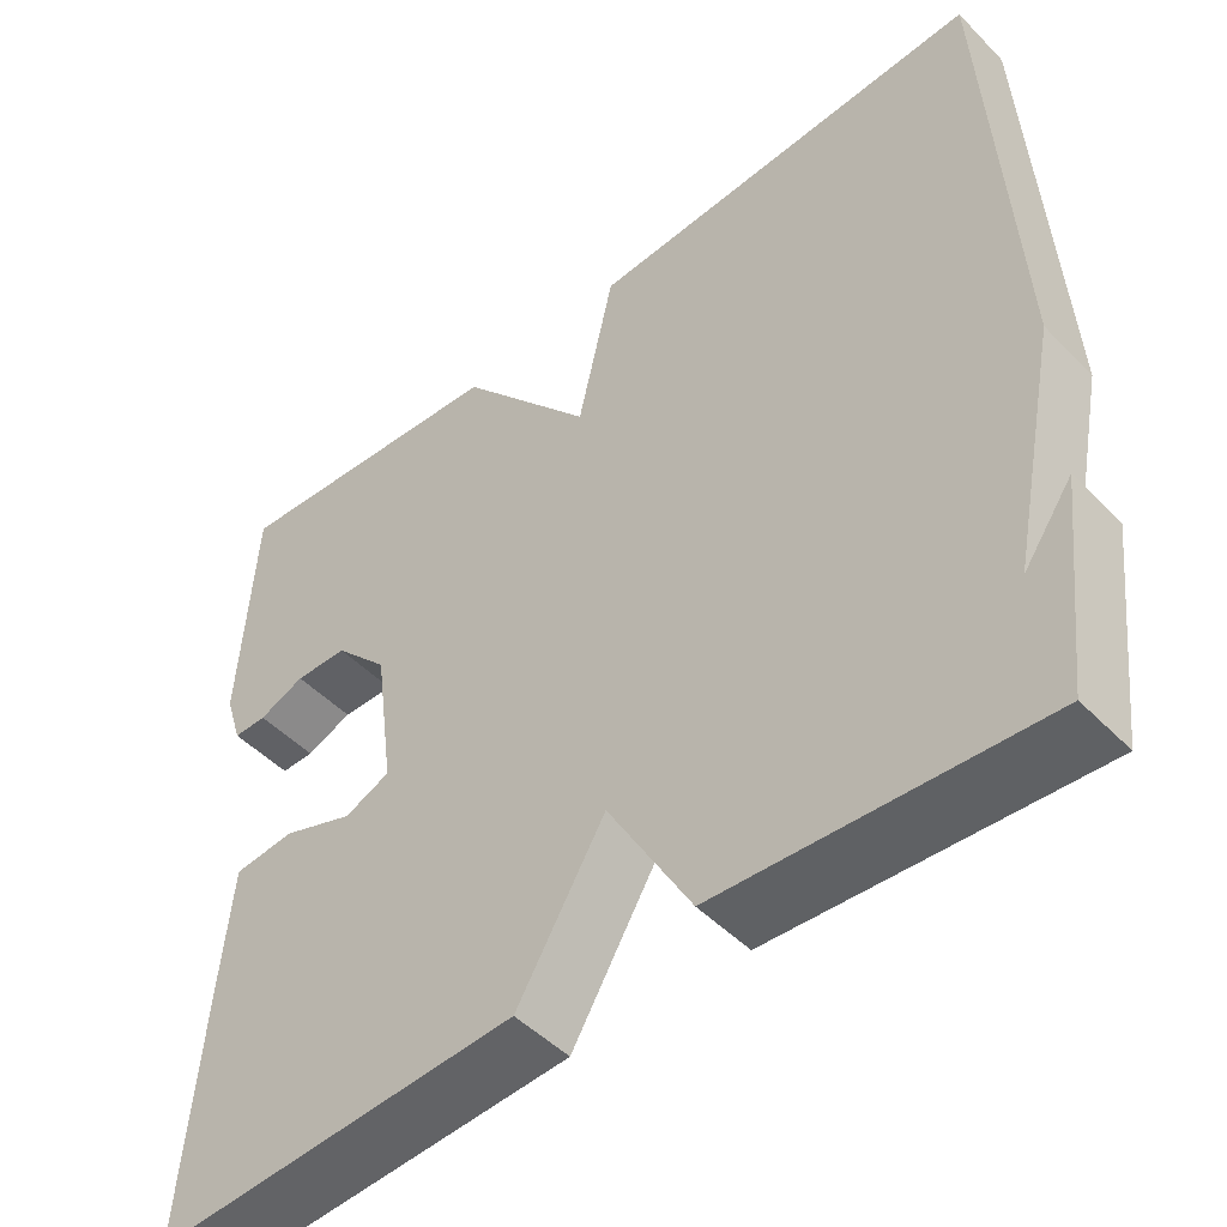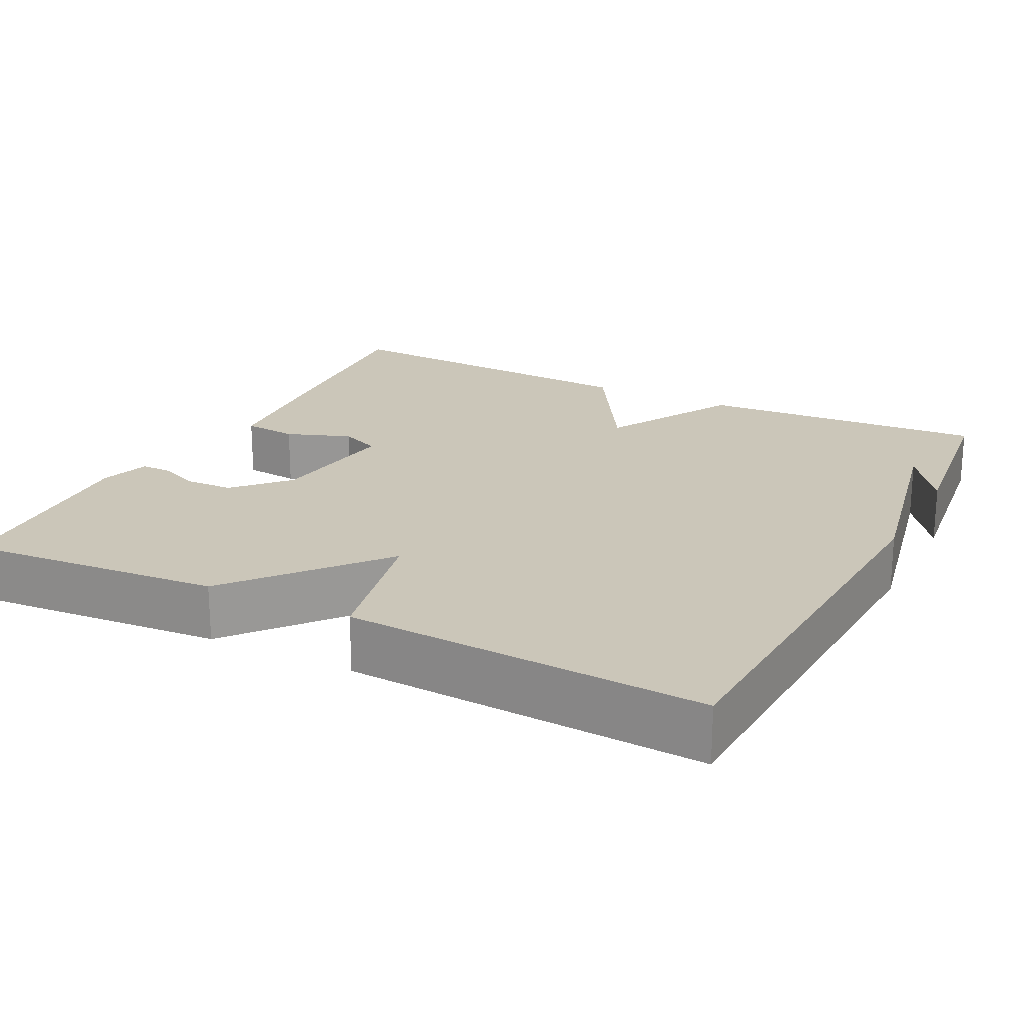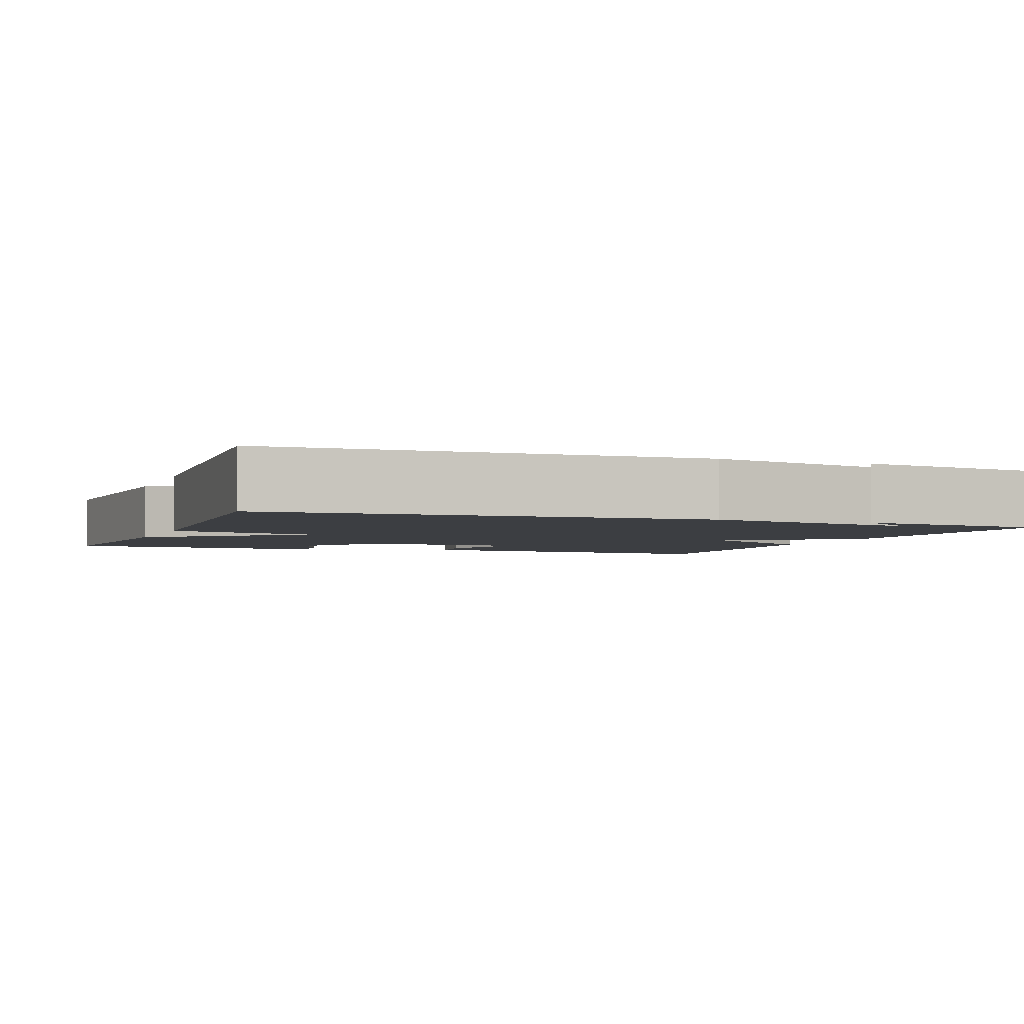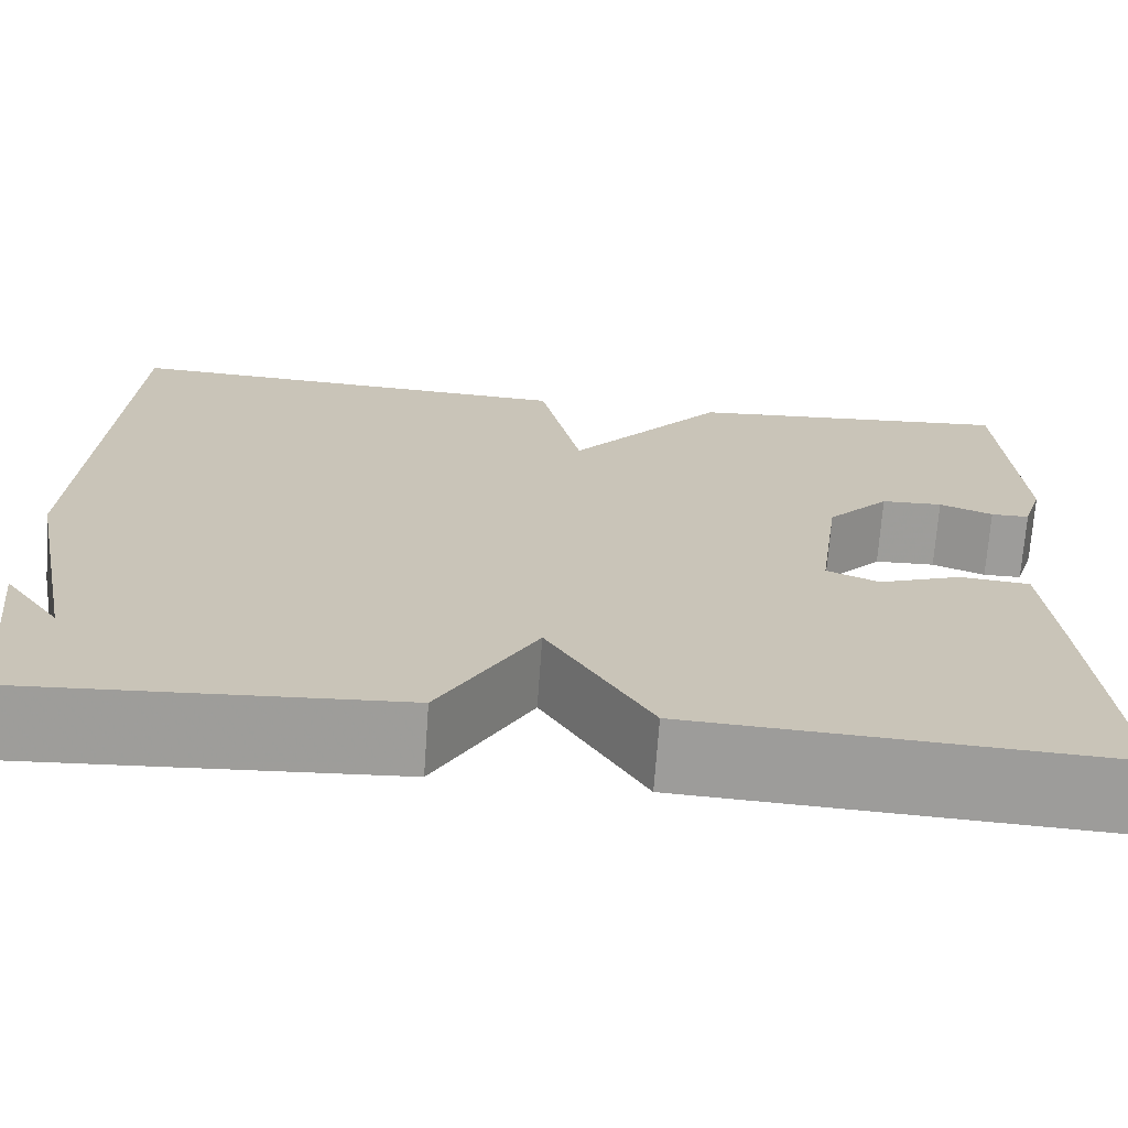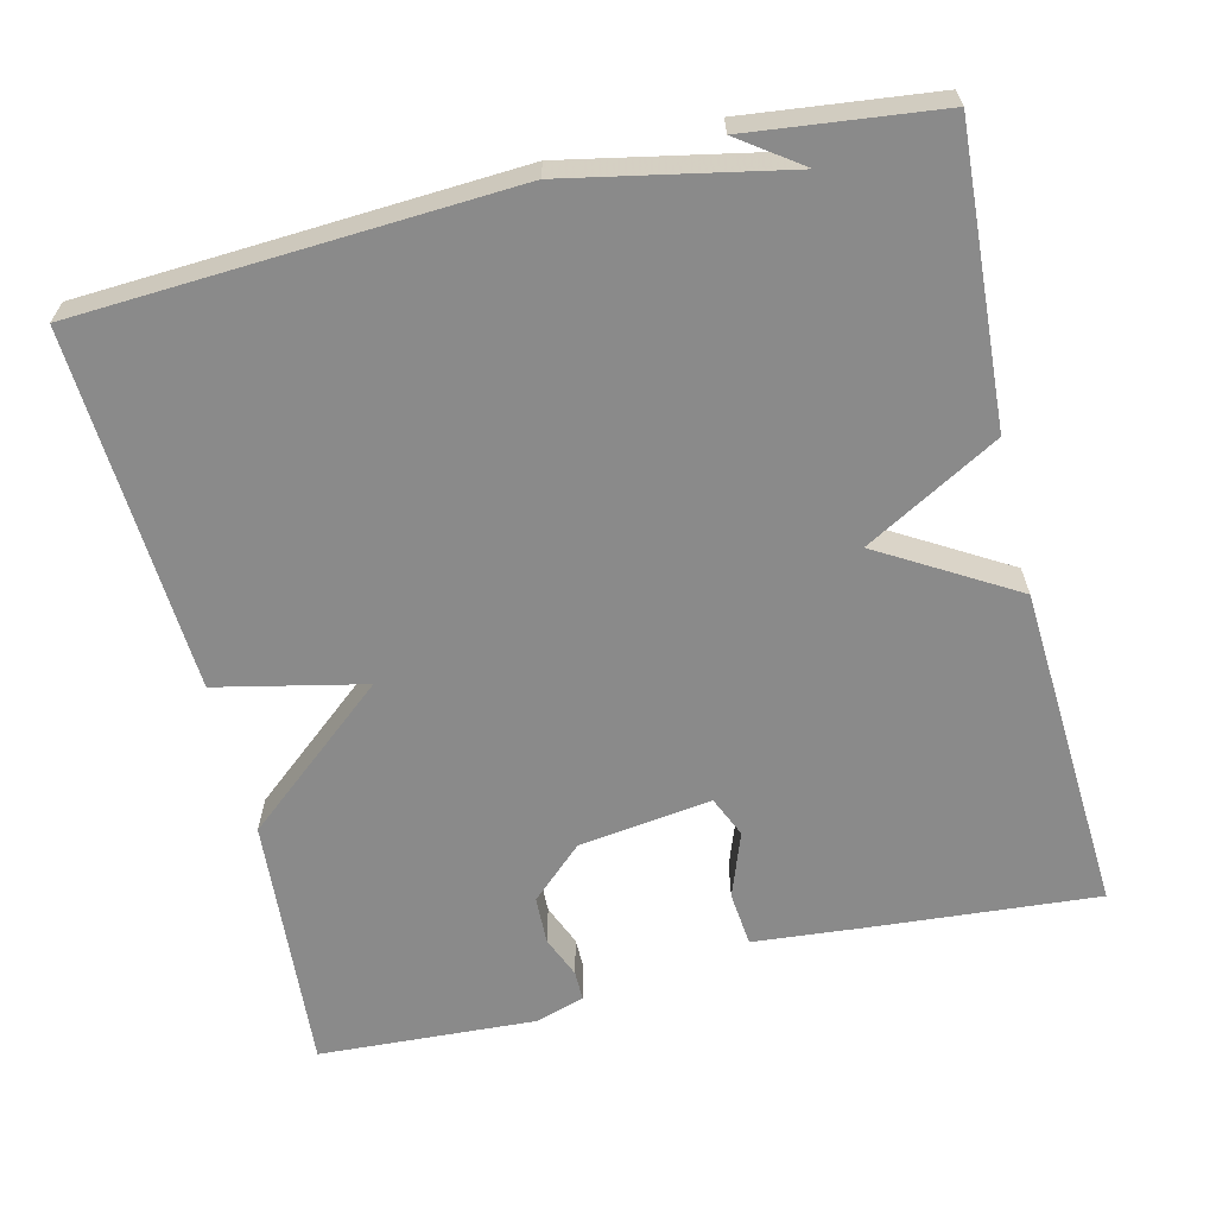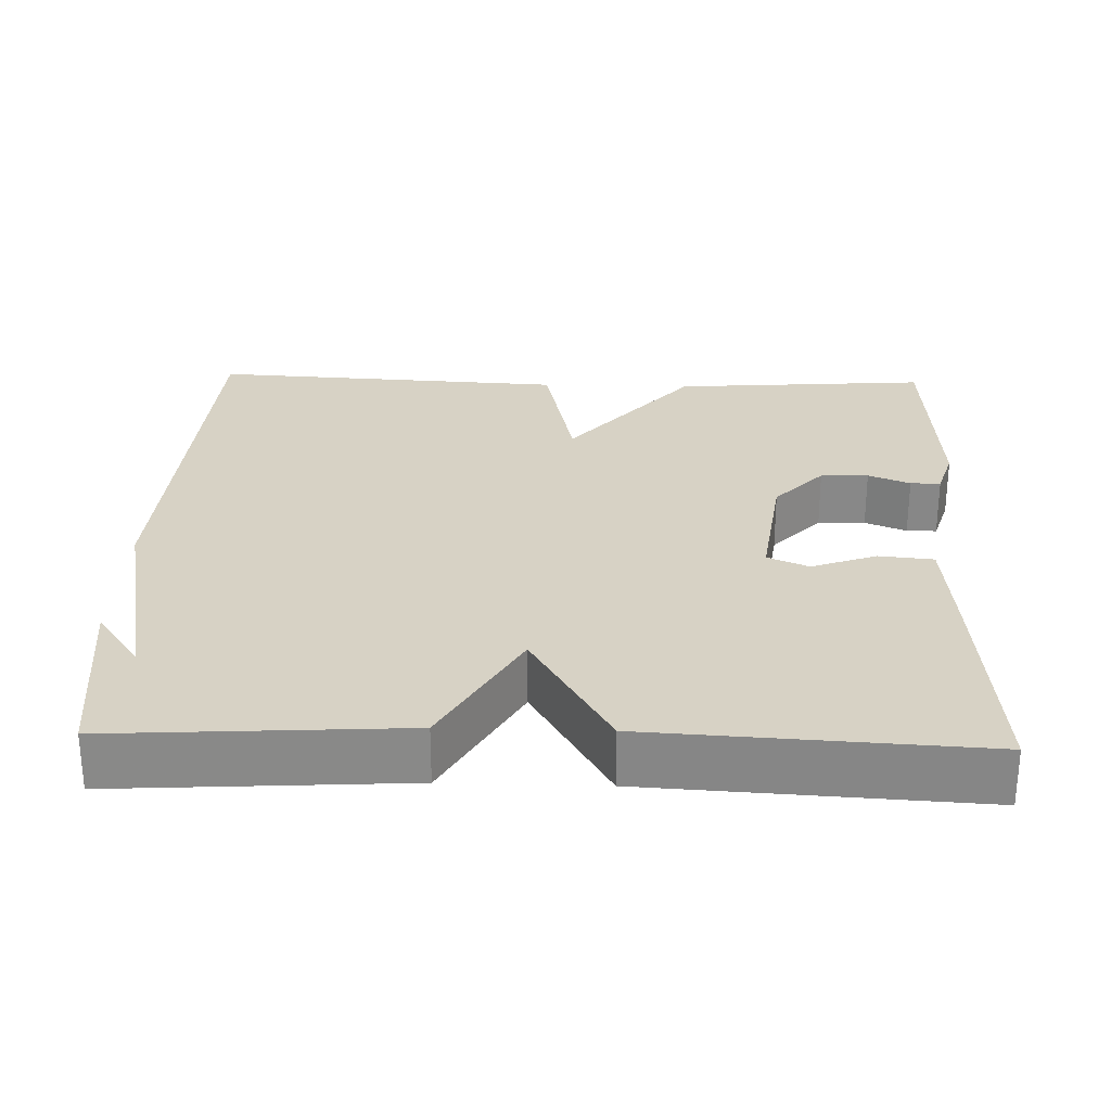
<metadata>
{"format":"obj","ext":"obj","renderer":"f3d","projection":"perspective","resolution":1024,"background":"white","views":[{"elev":-48.6,"azim":41.8,"up":"+Z"},{"elev":20.9,"azim":26.9,"up":"+Y"},{"elev":-3.2,"azim":69.2,"up":"+Y"},{"elev":-70.3,"azim":175.9,"up":"+Z"},{"elev":-63.5,"azim":103.7,"up":"+Y"},{"elev":27.2,"azim":-178.2,"up":"+Y"}]}
</metadata>
<code>
v -0.5 0.07 -0.5
v -0.476 0.07 -0.206
v -0.463 0.07 -0.064
v -0.392 0.07 -0.057
v -0.308 0.07 -0.088
v -0.255 0.07 -0.065
v -0.278 0.07 0.107
v -0.341 0.07 0.175
v -0.403 0.07 0.177
v -0.457 0.07 0.155
v -0.496 0.07 0.155
v -0.516 0.07 0.219
v -0.5 0.07 0.5
v -0.166 0.07 0.474
v -0.008 0.07 0.284
v 0.034 0.07 0.474
v 0.5 0.07 0.5
v 0.529 0.07 -0.055
v 0.472 0.07 -0.335
v 0.529 0.07 -0.255
v 0.5 0.07 -0.5
v 0.126 0.07 -0.476
v 0.029 0.07 -0.303
v -0.074 0.07 -0.476
v -0.5 0 -0.5
v -0.476 0 -0.206
v -0.463 0 -0.064
v -0.392 0 -0.057
v -0.308 0 -0.088
v -0.255 0 -0.065
v -0.278 0 0.107
v -0.341 0 0.175
v -0.403 0 0.177
v -0.457 0 0.155
v -0.496 0 0.155
v -0.516 0 0.219
v -0.5 0 0.5
v -0.166 0 0.474
v -0.008 0 0.284
v 0.034 0 0.474
v 0.5 0 0.5
v 0.529 0 -0.055
v 0.472 0 -0.335
v 0.529 0 -0.255
v 0.5 0 -0.5
v 0.126 0 -0.476
v 0.029 0 -0.303
v -0.074 0 -0.476
f 3 4 5
f 2 3 5
f 1 2 5
f 24 1 5
f 23 24 5
f 21 22 23
f 21 23 5 6
f 19 20 21
f 19 21 6 7
f 17 18 19
f 16 17 19
f 15 16 19
f 15 19 7 8
f 14 15 8 9
f 12 13 14
f 11 12 14
f 10 11 14
f 9 10 14
f 29 28 27
f 29 27 26
f 29 26 25
f 29 25 48
f 29 48 47
f 47 46 45
f 30 29 47 45
f 45 44 43
f 31 30 45 43
f 43 42 41
f 43 41 40
f 43 40 39
f 32 31 43 39
f 33 32 39 38
f 38 37 36
f 38 36 35
f 38 35 34
f 38 34 33
f 1 25 26 2
f 2 26 27 3
f 3 27 28 4
f 4 28 29 5
f 5 29 30 6
f 6 30 31 7
f 7 31 32 8
f 8 32 33 9
f 9 33 34 10
f 10 34 35 11
f 11 35 36 12
f 12 36 37 13
f 13 37 38 14
f 14 38 39 15
f 15 39 40 16
f 16 40 41 17
f 17 41 42 18
f 18 42 43 19
f 19 43 44 20
f 20 44 45 21
f 21 45 46 22
f 22 46 47 23
f 23 47 48 24
f 24 48 25 1

</code>
